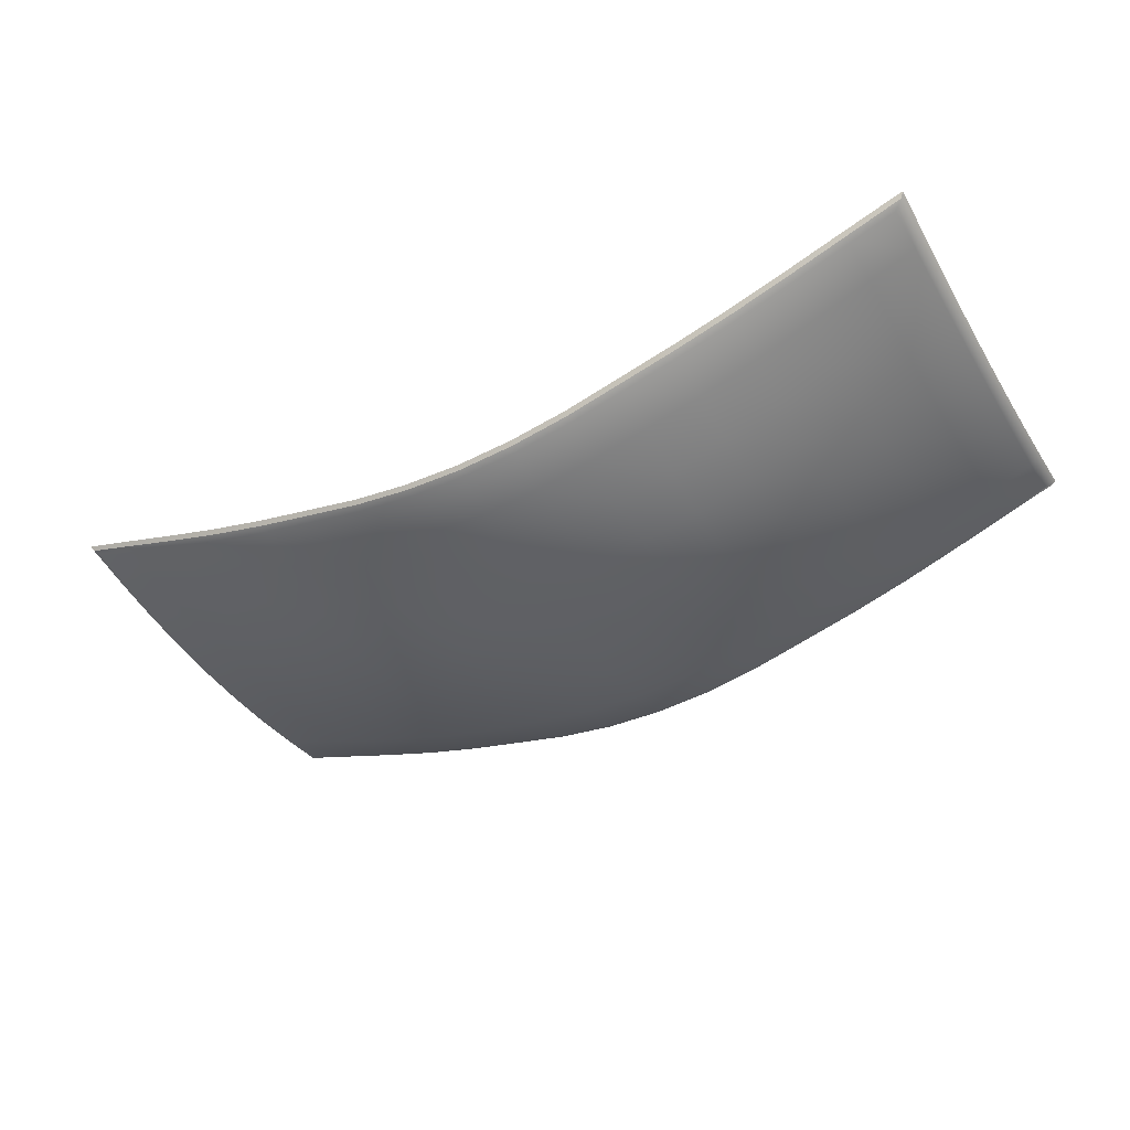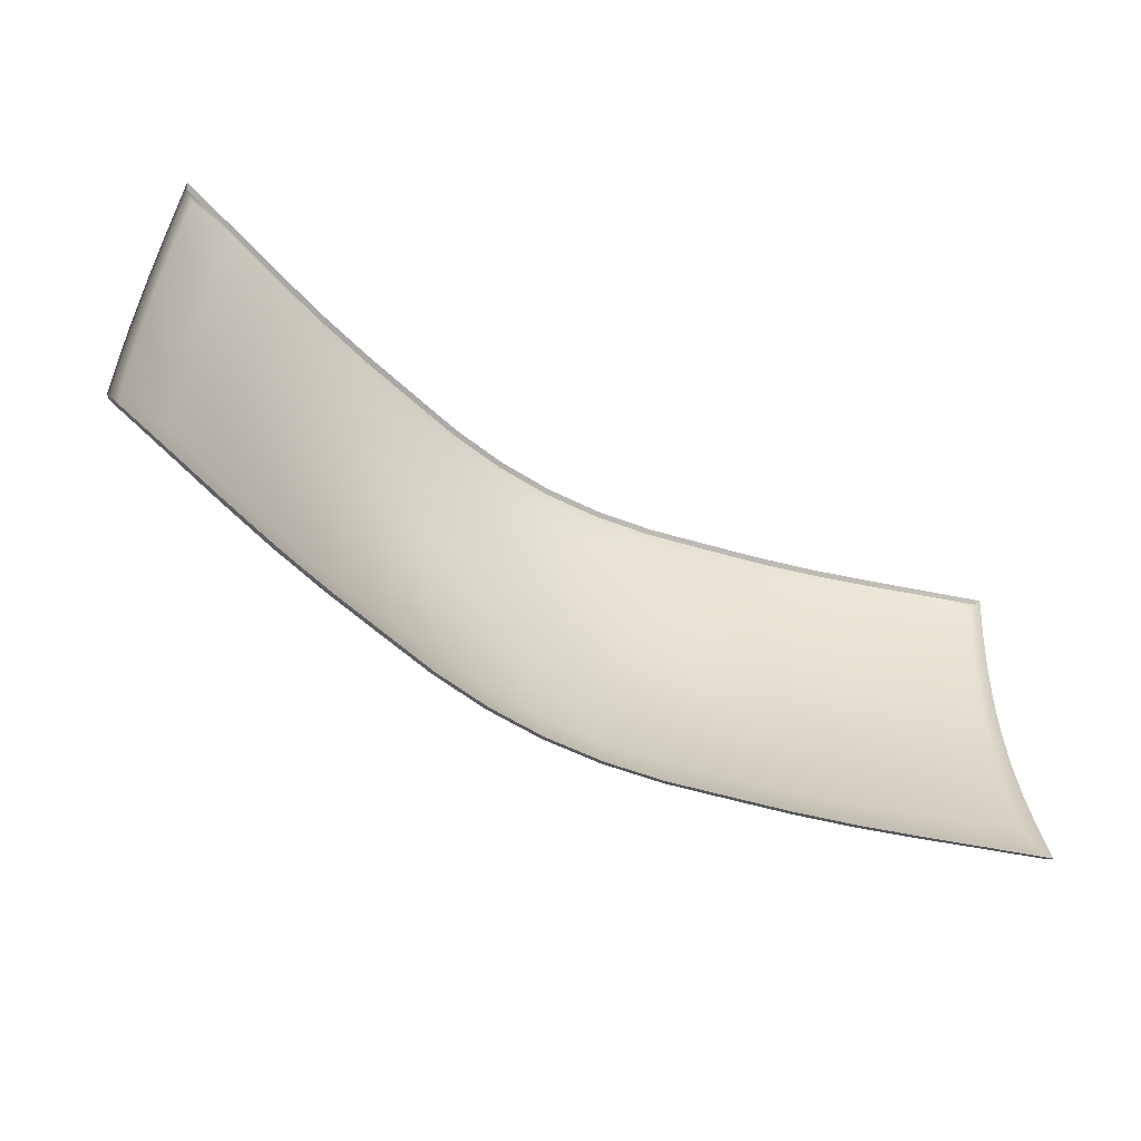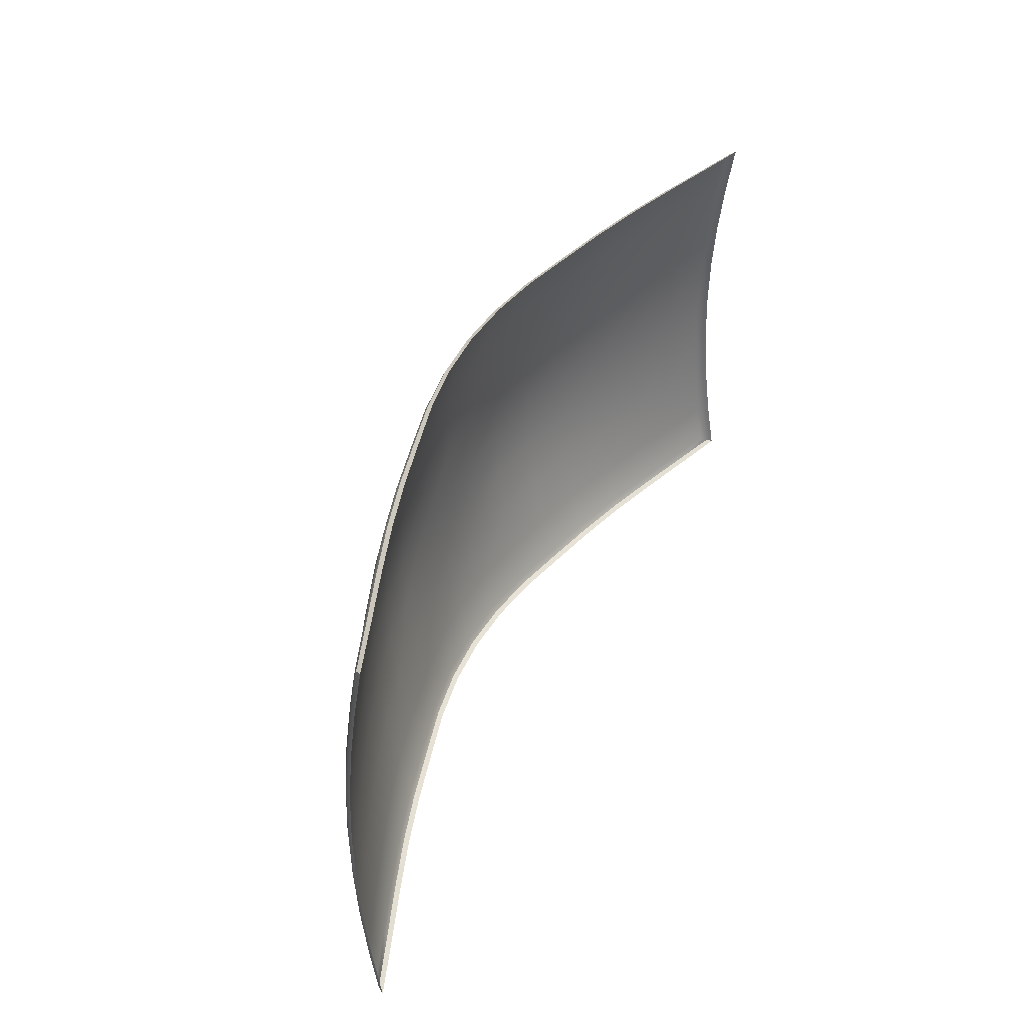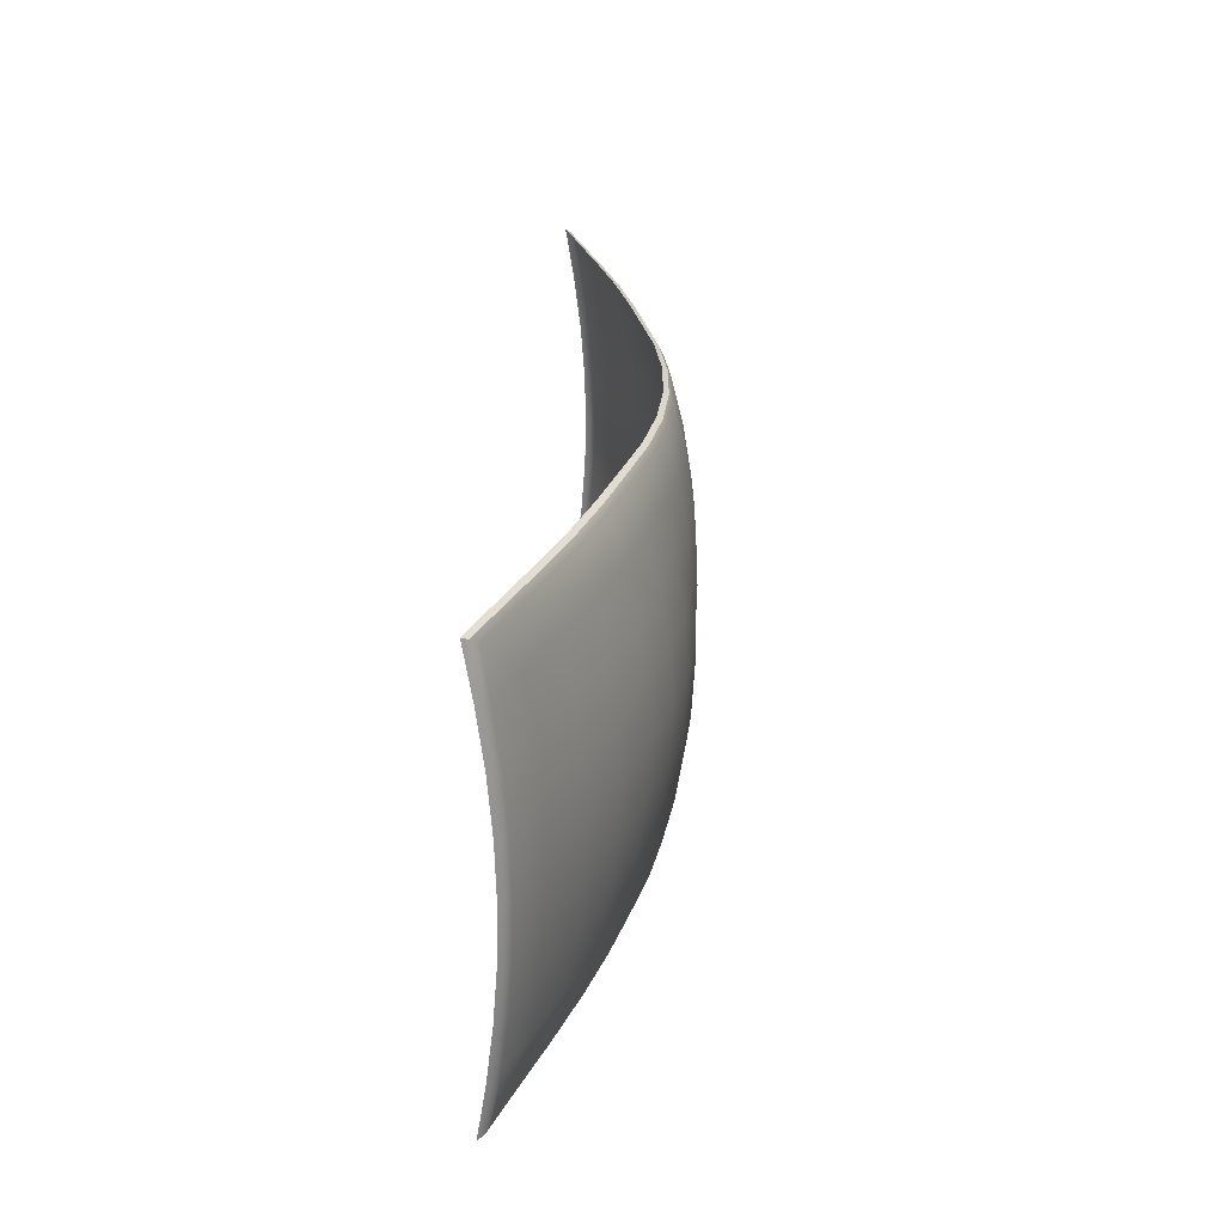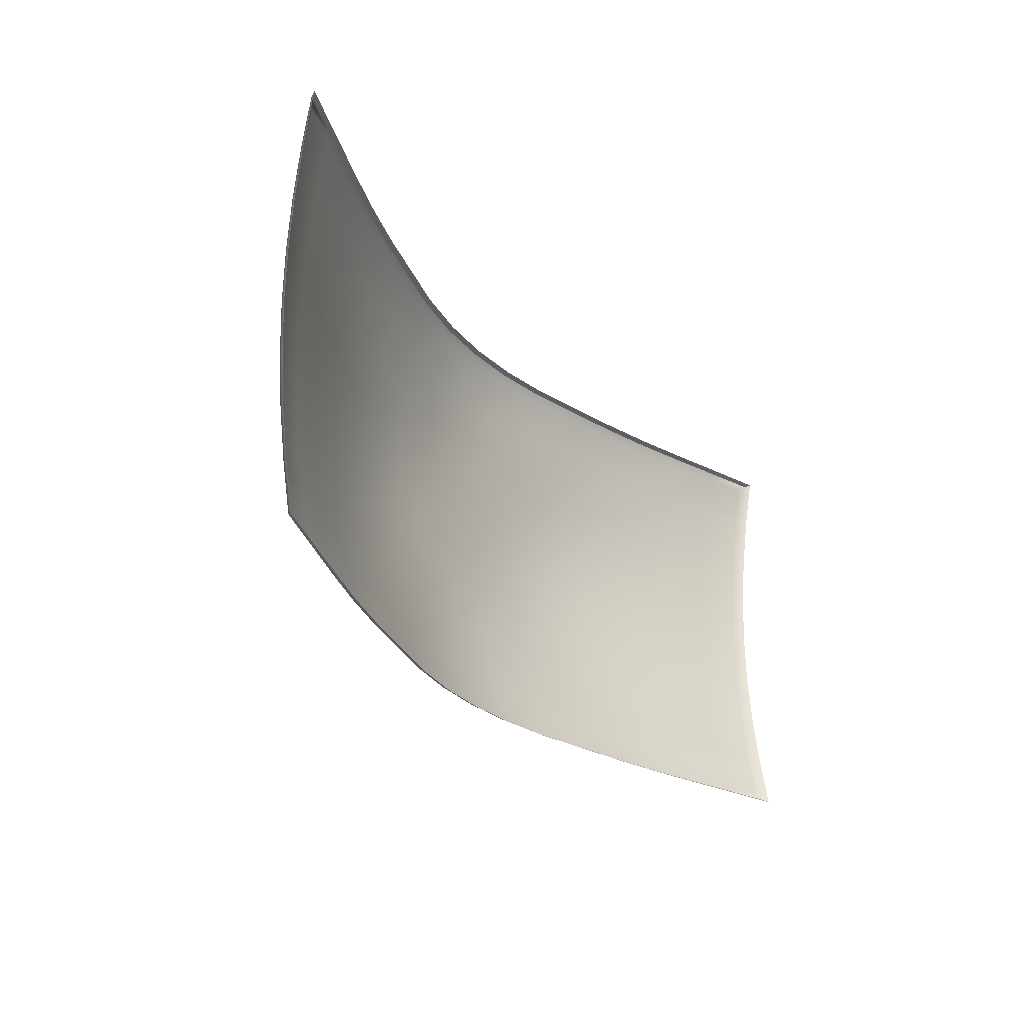
<metadata>
{"format":"obj","ext":"obj","renderer":"f3d","projection":"perspective","resolution":1024,"background":"white","views":[{"elev":-43.9,"azim":-150.6,"up":"+Z"},{"elev":-56.5,"azim":-30.9,"up":"+Y"},{"elev":39.3,"azim":-66.2,"up":"+Y"},{"elev":26.1,"azim":93.2,"up":"+Y"},{"elev":-25.1,"azim":-59.2,"up":"+Y"}]}
</metadata>
<code>
o Plane.001_Plane.002
v -4.5 -2 1.201
v 4.5 -2 1.201
v -4.5 2 1.201
v 4.5 2 1.201
v -3.938 -2 1.006
v -3.375 -2 0.8098
v -2.812 -2 0.6253
v -2.25 -2 0.4646
v -1.688 -2 0.3254
v -1.125 -2 0.1888
v -0.5625 -2 0.1009
v 0 -2 0.07056
v 0.5625 -2 0.1009
v 1.125 -2 0.1888
v 1.688 -2 0.3254
v 2.25 -2 0.4646
v 2.812 -2 0.6253
v 3.375 -2 0.8098
v 3.938 -2 1.006
v 3.938 2 1.006
v 3.375 2 0.8098
v 2.812 2 0.6253
v 2.25 2 0.4646
v 1.688 2 0.3254
v 1.125 2 0.1888
v 0.5625 2 0.1009
v 0 2 0.07056
v -0.5625 2 0.1009
v -1.125 2 0.1888
v -1.688 2 0.3254
v -2.25 2 0.4646
v -2.812 2 0.6253
v -3.375 2 0.8098
v -3.938 2 1.006
v -4.5 1.5 1.122
v -4.5 1 1.062
v -4.5 0.5 1.025
v -4.5 0 1.012
v -4.5 -0.5 1.025
v -4.5 -1 1.062
v -4.5 -1.5 1.122
v 4.5 -1.5 1.122
v 4.5 -1 1.062
v 4.5 -0.5 1.025
v 4.5 0 1.012
v 4.5 0.5 1.025
v 4.5 1 1.062
v 4.5 1.5 1.122
v -3.938 1.5 0.8107
v -3.375 1.5 0.5988
v -2.812 1.5 0.3993
v -2.25 1.5 0.2251
v -1.688 1.5 0.0884
v -1.125 1.5 -0.02828
v -0.5625 1.5 -0.1233
v 0 1.5 -0.1565
v 0.5625 1.5 -0.1233
v 1.125 1.5 -0.02828
v 1.688 1.5 0.0884
v 2.25 1.5 0.2251
v 2.812 1.5 0.3993
v 3.375 1.5 0.5988
v 3.938 1.5 0.8107
v -3.938 -1.5 0.8107
v -3.938 -1 0.7383
v -3.938 -0.5 0.6929
v -3.938 0 0.6775
v -3.938 0.5 0.6929
v -3.938 1 0.7383
v -3.375 -1.5 0.5988
v -3.375 -1 0.5144
v -3.375 -0.5 0.4614
v -3.375 0 0.4433
v -3.375 0.5 0.4614
v -3.375 1 0.5144
v -2.812 -1.5 0.3993
v -2.812 -1 0.3032
v -2.812 -0.5 0.2428
v -2.812 0 0.2221
v -2.812 0.5 0.2428
v -2.812 1 0.3032
v -2.25 -1.5 0.2251
v -2.25 -1 0.118
v -2.25 -0.5 0.05033
v -2.25 0 0.02712
v -2.25 0.5 0.05033
v -2.25 1 0.118
v -1.688 -1.5 0.0884
v -1.688 -1 -0.02828
v -1.688 -0.5 -0.1028
v -1.688 0 -0.1285
v -1.688 0.5 -0.1028
v -1.688 1 -0.02828
v -1.125 -1.5 -0.02828
v -1.125 -1 -0.1233
v -1.125 -0.5 -0.2035
v -1.125 0 -0.2316
v -1.125 0.5 -0.2035
v -1.125 1 -0.1233
v -0.5625 -1.5 -0.1233
v -0.5625 -1 -0.2035
v -0.5625 -0.5 -0.2393
v -0.5625 0 -0.2689
v -0.5625 0.5 -0.2393
v -0.5625 1 -0.2035
v 0 -1.5 -0.1565
v 0 -1 -0.2393
v 0 -0.5 -0.2689
v 0 0 -0.2689
v 0 0.5 -0.2689
v 0 1 -0.2393
v 0.5625 -1.5 -0.1233
v 0.5625 -1 -0.2035
v 0.5625 -0.5 -0.2393
v 0.5625 0 -0.2689
v 0.5625 0.5 -0.2393
v 0.5625 1 -0.2035
v 1.125 -1.5 -0.02828
v 1.125 -1 -0.1233
v 1.125 -0.5 -0.2035
v 1.125 0 -0.2316
v 1.125 0.5 -0.2035
v 1.125 1 -0.1233
v 1.688 -1.5 0.0884
v 1.688 -1 -0.02828
v 1.688 -0.5 -0.1028
v 1.688 0 -0.1285
v 1.688 0.5 -0.1028
v 1.688 1 -0.02828
v 2.25 -1.5 0.2251
v 2.25 -1 0.118
v 2.25 -0.5 0.05033
v 2.25 0 0.02712
v 2.25 0.5 0.05033
v 2.25 1 0.118
v 2.812 -1.5 0.3993
v 2.812 -1 0.3032
v 2.812 -0.5 0.2428
v 2.812 0 0.2221
v 2.812 0.5 0.2428
v 2.812 1 0.3032
v 3.375 -1.5 0.5988
v 3.375 -1 0.5144
v 3.375 -0.5 0.4614
v 3.375 0 0.4433
v 3.375 0.5 0.4614
v 3.375 1 0.5144
v 3.938 -1.5 0.8107
v 3.938 -1 0.7383
v 3.938 -0.5 0.6929
v 3.938 0 0.6775
v 3.938 0.5 0.6929
v 3.938 1 0.7383
v -4.393 -1.5 0.9817
v -4.5 -1.5 1.075
v -4.469 -1.5 1.026
v -4.5 -2 1.155
v -4.386 -1.91 1.047
v -4.467 -1.974 1.101
v 3.938 -1.911 0.8886
v 3.938 -2 0.9649
v 3.938 -1.974 0.9179
v 4.5 -2 1.155
v 4.386 -1.91 1.047
v 4.467 -1.974 1.101
v 4.393 1.5 0.9817
v 4.5 1.5 1.075
v 4.469 1.5 1.026
v 4.5 2 1.155
v 4.386 1.91 1.047
v 4.467 1.974 1.101
v -3.938 1.911 0.8886
v -3.938 2 0.9649
v -3.938 1.974 0.9179
v -4.5 2 1.155
v -4.386 1.91 1.047
v -4.467 1.974 1.101
v -3.938 -2 0.9649
v -3.938 -1.911 0.8886
v -3.938 -1.974 0.9179
v -3.375 -2 0.7715
v -3.375 -1.912 0.6899
v -3.375 -1.974 0.7219
v -2.812 -2 0.5877
v -2.812 -1.913 0.503
v -2.812 -1.974 0.5369
v -2.25 -2 0.4265
v -2.25 -1.914 0.3402
v -2.25 -1.975 0.3754
v -1.688 -2 0.2862
v -1.688 -1.914 0.2015
v -1.688 -1.975 0.2361
v -1.125 -2 0.1478
v -1.125 -1.913 0.06807
v -1.125 -1.974 0.09985
v -0.5625 -2 0.05872
v -0.5625 -1.914 -0.02074
v -0.5625 -1.975 0.01137
v 0 -2 0.02791
v 0 -1.914 -0.05149
v 0 -1.975 -0.01925
v 0.5625 -2 0.05872
v 0.5625 -1.914 -0.02074
v 0.5625 -1.975 0.01137
v 1.125 -2 0.1478
v 1.125 -1.913 0.06807
v 1.125 -1.974 0.09985
v 1.688 -2 0.2862
v 1.688 -1.914 0.2015
v 1.688 -1.975 0.2361
v 2.25 -2 0.4265
v 2.25 -1.914 0.3402
v 2.25 -1.975 0.3754
v 2.812 -2 0.5877
v 2.812 -1.913 0.503
v 2.812 -1.974 0.5369
v 3.375 -2 0.7715
v 3.375 -1.912 0.6899
v 3.375 -1.974 0.7219
v 3.938 2 0.9649
v 3.938 1.911 0.8886
v 3.938 1.974 0.9179
v 3.375 2 0.7715
v 3.375 1.912 0.6899
v 3.375 1.974 0.7219
v 2.812 2 0.5877
v 2.812 1.913 0.503
v 2.812 1.974 0.5369
v 2.25 2 0.4265
v 2.25 1.914 0.3402
v 2.25 1.975 0.3754
v 1.688 2 0.2862
v 1.688 1.914 0.2015
v 1.688 1.975 0.2361
v 1.125 2 0.1478
v 1.125 1.913 0.06807
v 1.125 1.974 0.09985
v 0.5625 2 0.05872
v 0.5625 1.914 -0.02074
v 0.5625 1.975 0.01137
v 0 2 0.02791
v 0 1.914 -0.05149
v 0 1.975 -0.01925
v -0.5625 2 0.05872
v -0.5625 1.914 -0.02074
v -0.5625 1.975 0.01137
v -1.125 2 0.1478
v -1.125 1.913 0.06807
v -1.125 1.974 0.09985
v -1.688 2 0.2862
v -1.688 1.914 0.2015
v -1.688 1.975 0.2361
v -2.25 2 0.4265
v -2.25 1.914 0.3402
v -2.25 1.975 0.3754
v -2.812 2 0.5877
v -2.812 1.913 0.503
v -2.812 1.974 0.5369
v -3.375 2 0.7715
v -3.375 1.912 0.6899
v -3.375 1.974 0.7219
v -4.5 1.5 1.075
v -4.393 1.5 0.9817
v -4.469 1.5 1.026
v -4.5 1 1.014
v -4.397 1 0.9211
v -4.47 1 0.9653
v -4.5 0.5 0.9758
v -4.4 0.5 0.8831
v -4.471 0.5 0.9273
v -4.5 0 0.9627
v -4.401 0 0.8702
v -4.471 0 0.9143
v -4.5 -0.5 0.9758
v -4.4 -0.5 0.8831
v -4.471 -0.5 0.9273
v -4.5 -1 1.014
v -4.397 -1 0.9211
v -4.47 -1 0.9653
v 4.5 -1.5 1.075
v 4.393 -1.5 0.9817
v 4.469 -1.5 1.026
v 4.5 -1 1.014
v 4.397 -1 0.9211
v 4.47 -1 0.9653
v 4.5 -0.5 0.9758
v 4.4 -0.5 0.8831
v 4.471 -0.5 0.9273
v 4.5 0 0.9627
v 4.401 0 0.8702
v 4.471 0 0.9143
v 4.5 0.5 0.9758
v 4.4 0.5 0.8831
v 4.471 0.5 0.9273
v 4.5 1 1.014
v 4.397 1 0.9211
v 4.47 1 0.9653
f 142 148 149 143
f 143 149 150 144
f 144 150 151 145
f 145 151 152 146
f 146 152 153 147
f 147 153 63 62
f 136 142 143 137
f 137 143 144 138
f 138 144 145 139
f 139 145 146 140
f 140 146 147 141
f 141 147 62 61
f 130 136 137 131
f 131 137 138 132
f 132 138 139 133
f 133 139 140 134
f 134 140 141 135
f 135 141 61 60
f 124 130 131 125
f 125 131 132 126
f 126 132 133 127
f 127 133 134 128
f 128 134 135 129
f 129 135 60 59
f 118 124 125 119
f 119 125 126 120
f 120 126 127 121
f 121 127 128 122
f 122 128 129 123
f 123 129 59 58
f 112 118 119 113
f 113 119 120 114
f 114 120 121 115
f 115 121 122 116
f 116 122 123 117
f 117 123 58 57
f 106 112 113 107
f 107 113 114 108
f 108 114 115 109
f 109 115 116 110
f 110 116 117 111
f 111 117 57 56
f 100 106 107 101
f 101 107 108 102
f 102 108 109 103
f 103 109 110 104
f 104 110 111 105
f 105 111 56 55
f 94 100 101 95
f 95 101 102 96
f 96 102 103 97
f 97 103 104 98
f 98 104 105 99
f 99 105 55 54
f 88 94 95 89
f 89 95 96 90
f 90 96 97 91
f 91 97 98 92
f 92 98 99 93
f 93 99 54 53
f 82 88 89 83
f 83 89 90 84
f 84 90 91 85
f 85 91 92 86
f 86 92 93 87
f 87 93 53 52
f 76 82 83 77
f 77 83 84 78
f 78 84 85 79
f 79 85 86 80
f 80 86 87 81
f 81 87 52 51
f 70 76 77 71
f 71 77 78 72
f 72 78 79 73
f 73 79 80 74
f 74 80 81 75
f 75 81 51 50
f 64 70 71 65
f 65 71 72 66
f 66 72 73 67
f 67 73 74 68
f 68 74 75 69
f 69 75 50 49
f 56 57 239 242
f 275 66 67 272
f 203 206 118 112
f 158 179 64 154
f 55 56 242 245
f 278 65 66 275
f 206 209 124 118
f 160 164 281 148
f 54 55 245 248
f 154 64 65 278
f 209 212 130 124
f 63 166 170 221
f 53 54 248 251
f 212 215 136 130
f 263 49 172 176
f 52 53 251 254
f 148 281 284 149
f 215 218 142 136
f 51 52 254 257
f 149 284 287 150
f 218 160 148 142
f 179 182 70 64
f 50 51 257 260
f 150 287 290 151
f 182 185 76 70
f 49 50 260 172
f 151 290 293 152
f 62 63 221 224
f 185 188 82 76
f 152 293 296 153
f 61 62 224 227
f 188 191 88 82
f 153 296 166 63
f 60 61 227 230
f 191 194 94 88
f 59 60 230 233
f 266 69 49 263
f 194 197 100 94
f 58 59 233 236
f 269 68 69 266
f 197 200 106 100
f 57 58 236 239
f 272 67 68 269
f 200 203 112 106
f 155 157 159 156
f 156 159 158 154
f 161 163 165 162
f 162 165 164 160
f 167 169 171 168
f 168 171 170 166
f 173 175 177 174
f 174 177 176 172
f 157 178 180 159
f 159 180 179 158
f 178 181 183 180
f 180 183 182 179
f 181 184 186 183
f 183 186 185 182
f 184 187 189 186
f 186 189 188 185
f 187 190 192 189
f 189 192 191 188
f 190 193 195 192
f 192 195 194 191
f 193 196 198 195
f 195 198 197 194
f 196 199 201 198
f 198 201 200 197
f 199 202 204 201
f 201 204 203 200
f 202 205 207 204
f 204 207 206 203
f 205 208 210 207
f 207 210 209 206
f 208 211 213 210
f 210 213 212 209
f 211 214 216 213
f 213 216 215 212
f 214 217 219 216
f 216 219 218 215
f 217 161 162 219
f 219 162 160 218
f 169 220 222 171
f 171 222 221 170
f 220 223 225 222
f 222 225 224 221
f 223 226 228 225
f 225 228 227 224
f 226 229 231 228
f 228 231 230 227
f 229 232 234 231
f 231 234 233 230
f 232 235 237 234
f 234 237 236 233
f 235 238 240 237
f 237 240 239 236
f 238 241 243 240
f 240 243 242 239
f 241 244 246 243
f 243 246 245 242
f 244 247 249 246
f 246 249 248 245
f 247 250 252 249
f 249 252 251 248
f 250 253 255 252
f 252 255 254 251
f 253 256 258 255
f 255 258 257 254
f 256 259 261 258
f 258 261 260 257
f 259 173 174 261
f 261 174 172 260
f 175 262 264 177
f 177 264 263 176
f 262 265 267 264
f 264 267 266 263
f 265 268 270 267
f 267 270 269 266
f 268 271 273 270
f 270 273 272 269
f 271 274 276 273
f 273 276 275 272
f 274 277 279 276
f 276 279 278 275
f 277 155 156 279
f 279 156 154 278
f 163 280 282 165
f 165 282 281 164
f 280 283 285 282
f 282 285 284 281
f 283 286 288 285
f 285 288 287 284
f 286 289 291 288
f 288 291 290 287
f 289 292 294 291
f 291 294 293 290
f 292 295 297 294
f 294 297 296 293
f 295 167 168 297
f 297 168 166 296
l 155 41
l 1 157
l 277 40
l 5 178
l 161 19
l 2 163
l 217 18
l 42 280
l 167 48
l 4 169
l 295 47
l 20 220
l 173 34
l 3 175
l 259 33
l 35 262
l 6 181
l 7 184
l 8 187
l 9 190
l 10 193
l 11 196
l 12 199
l 13 202
l 14 205
l 15 208
l 16 211
l 17 214
l 21 223
l 22 226
l 23 229
l 24 232
l 25 235
l 26 238
l 27 241
l 28 244
l 29 247
l 30 250
l 31 253
l 32 256
l 36 265
l 37 268
l 38 271
l 39 274
l 43 283
l 44 286
l 45 289
l 46 292

</code>
